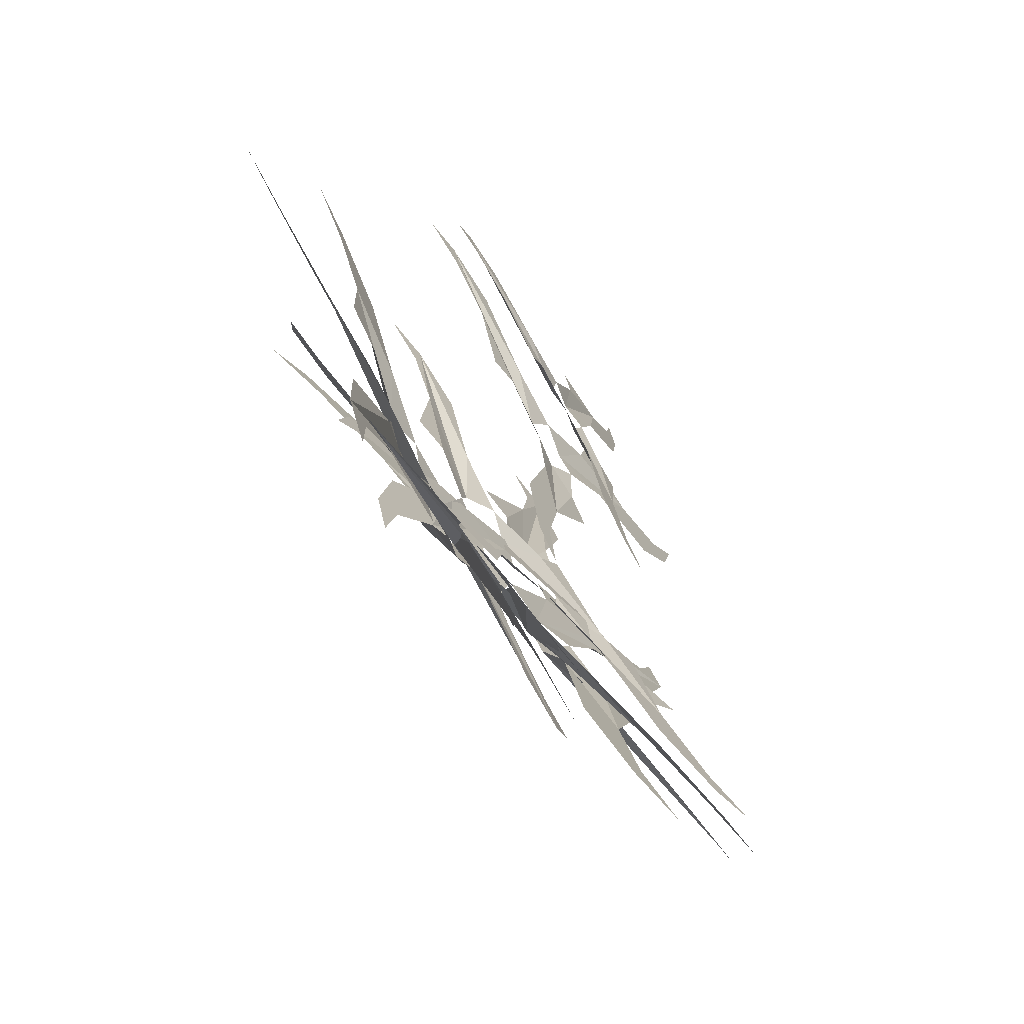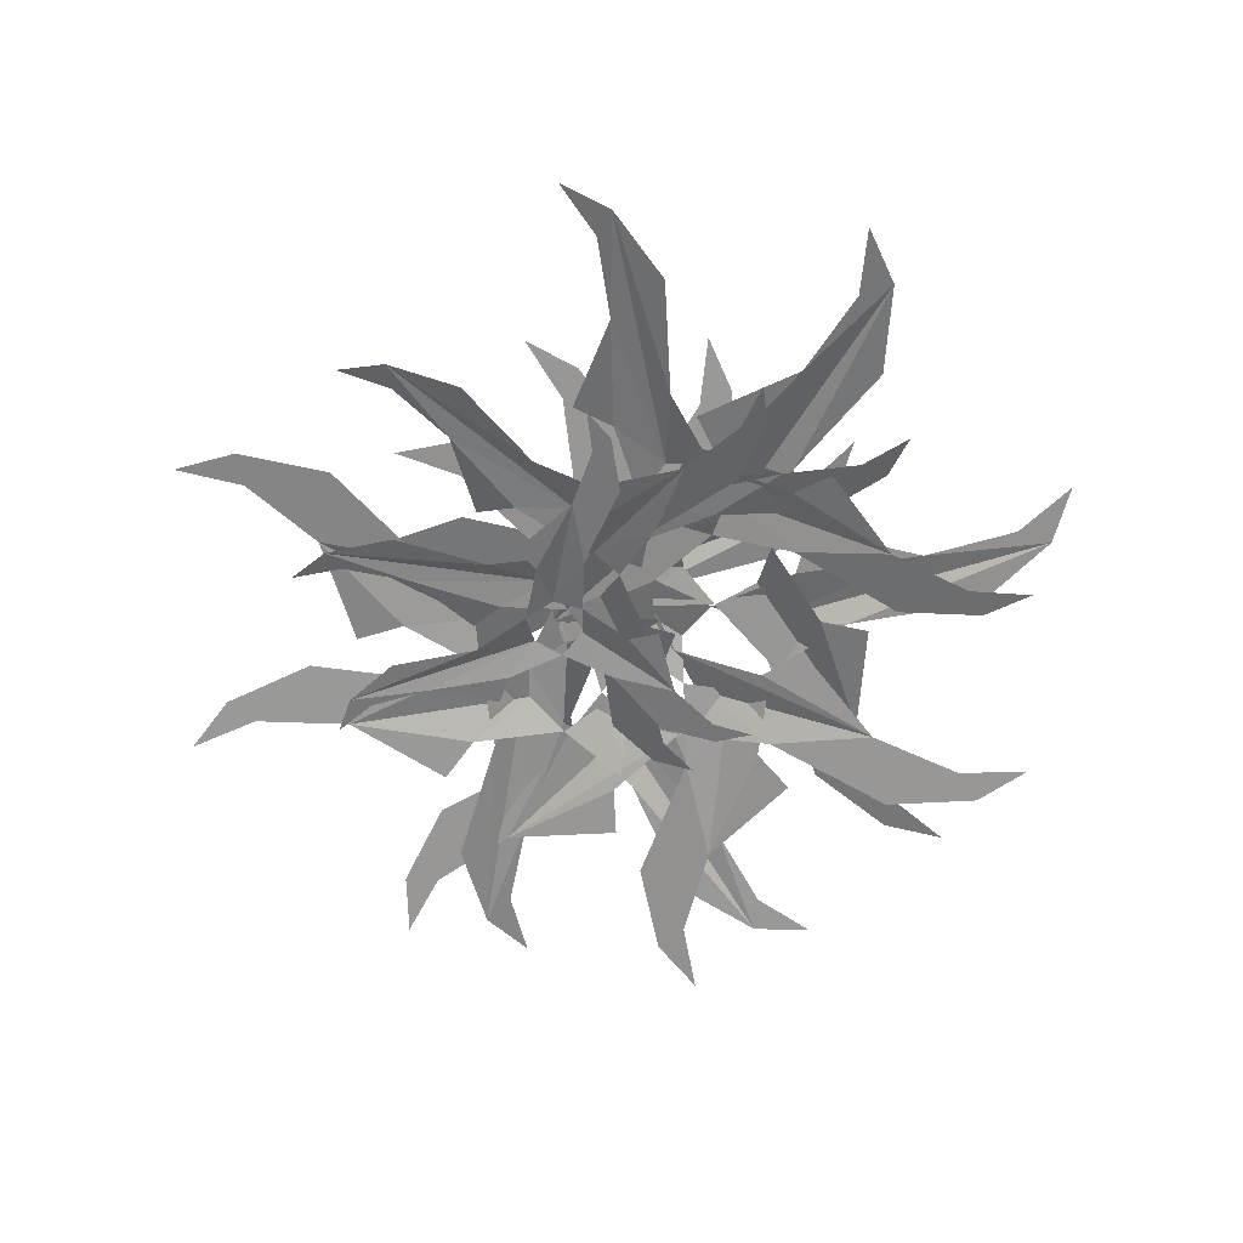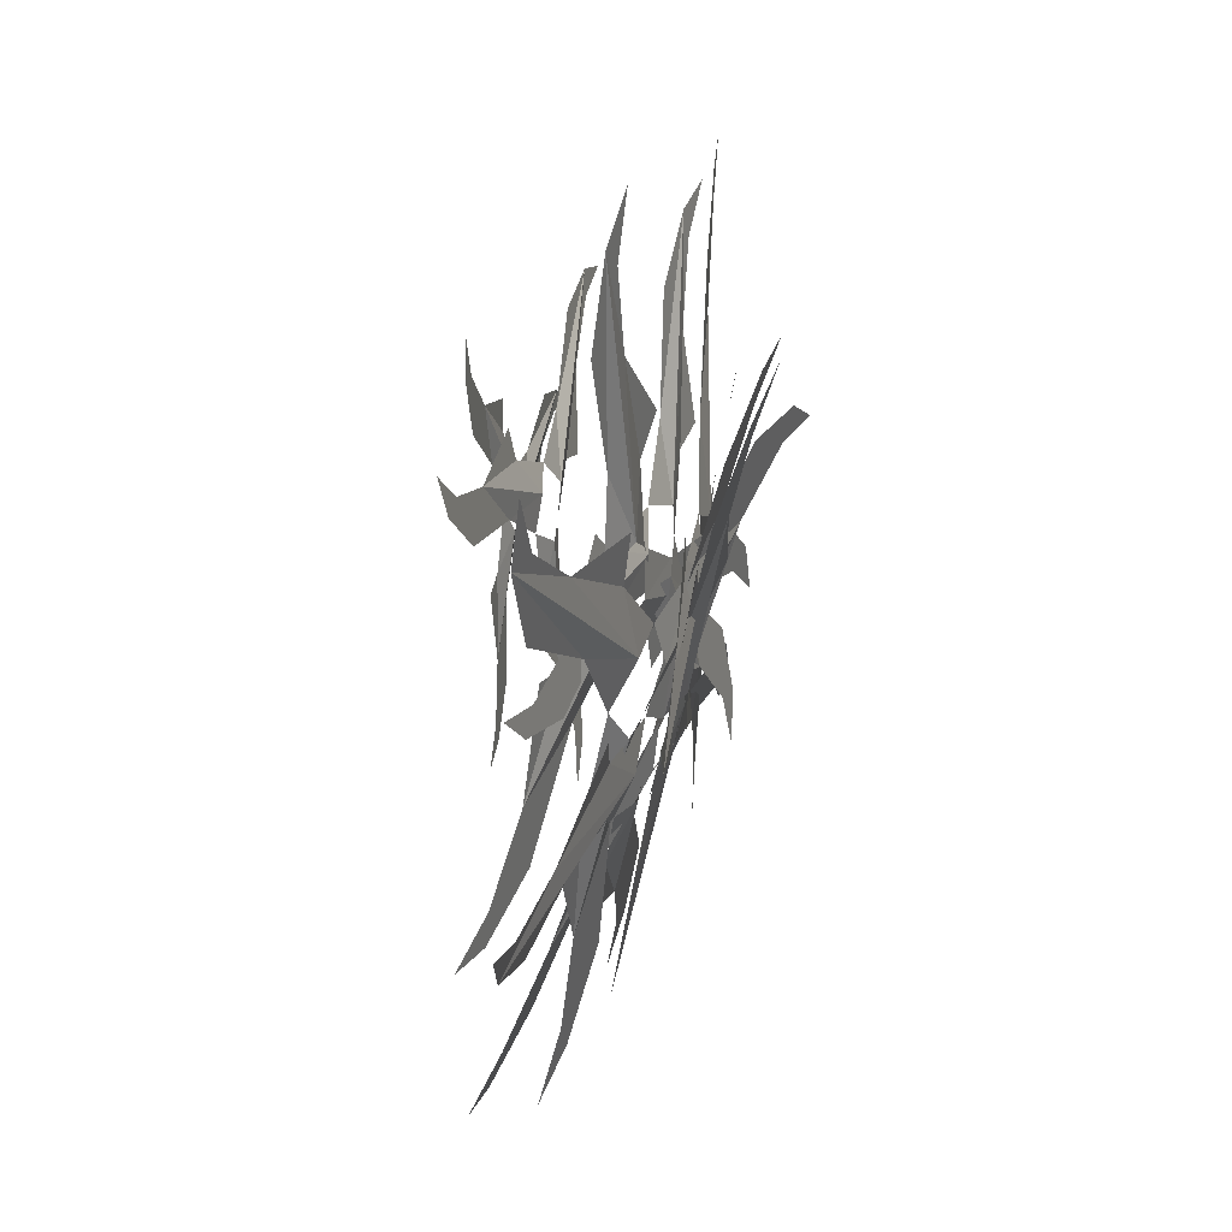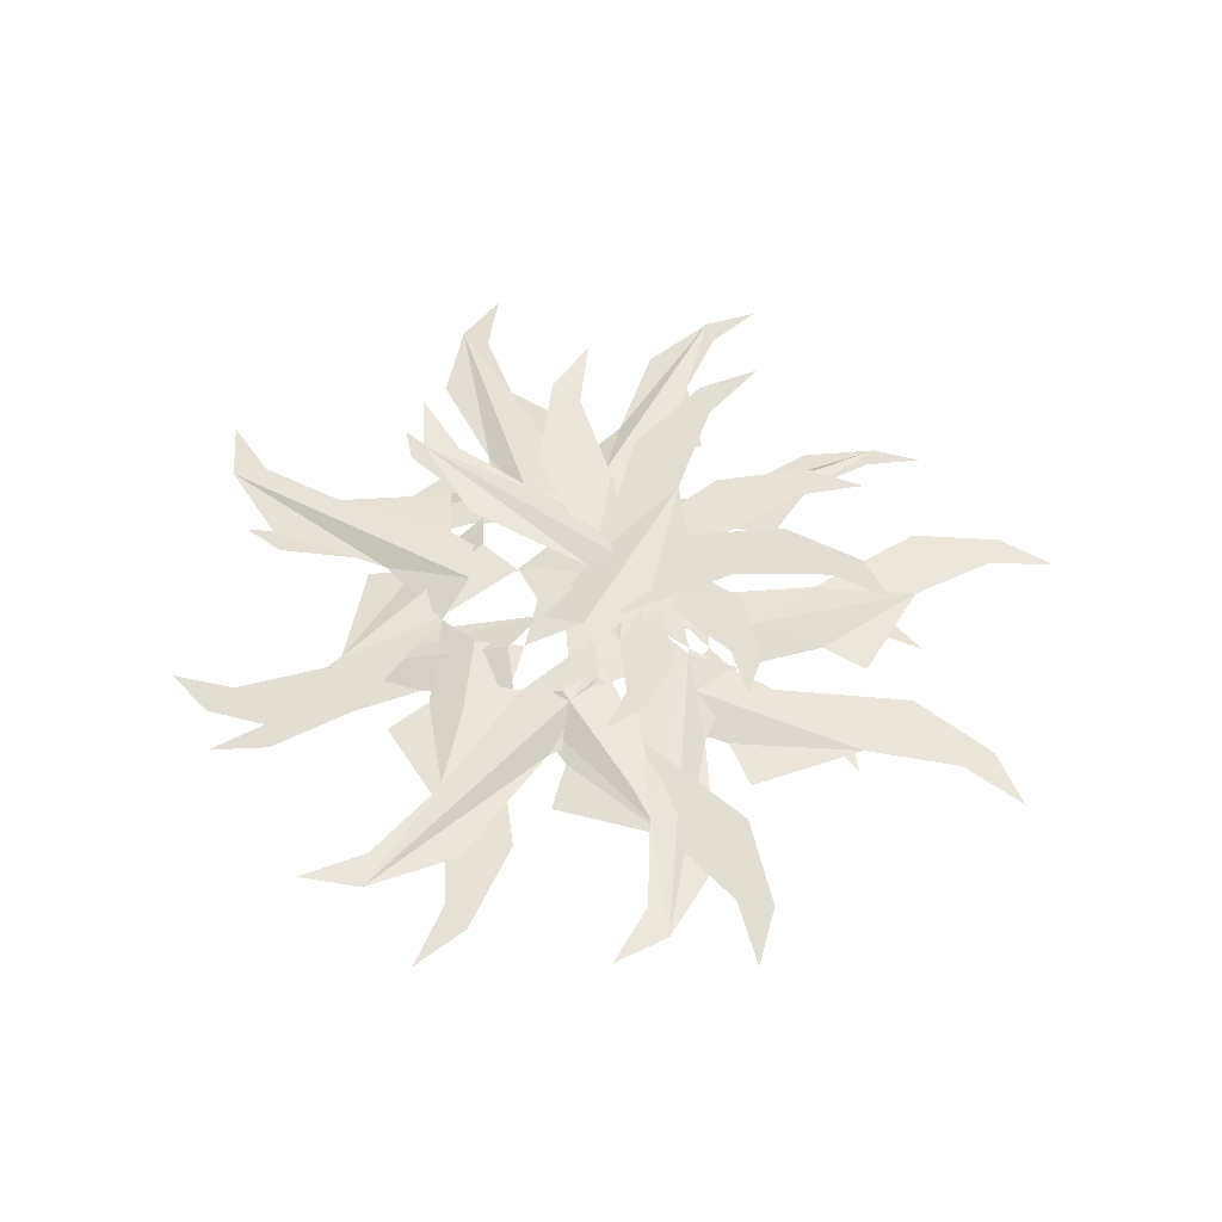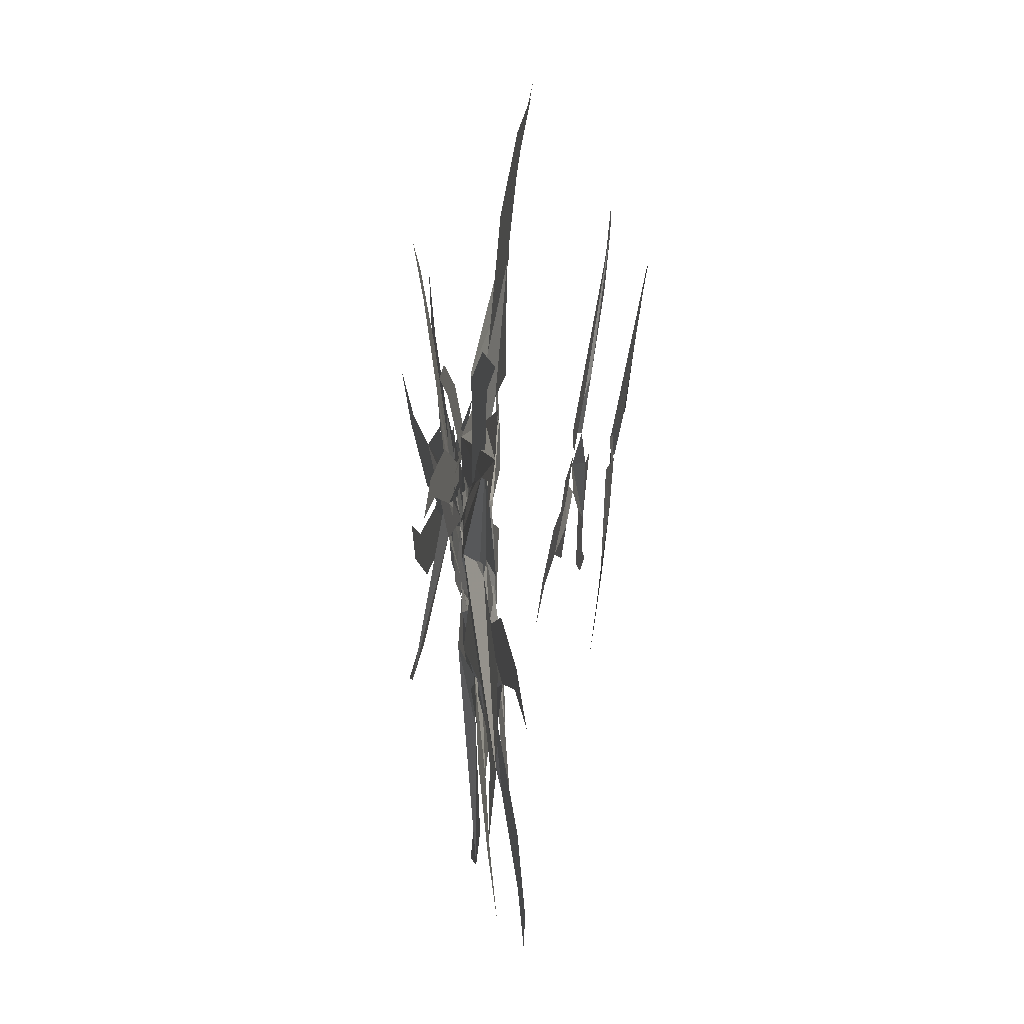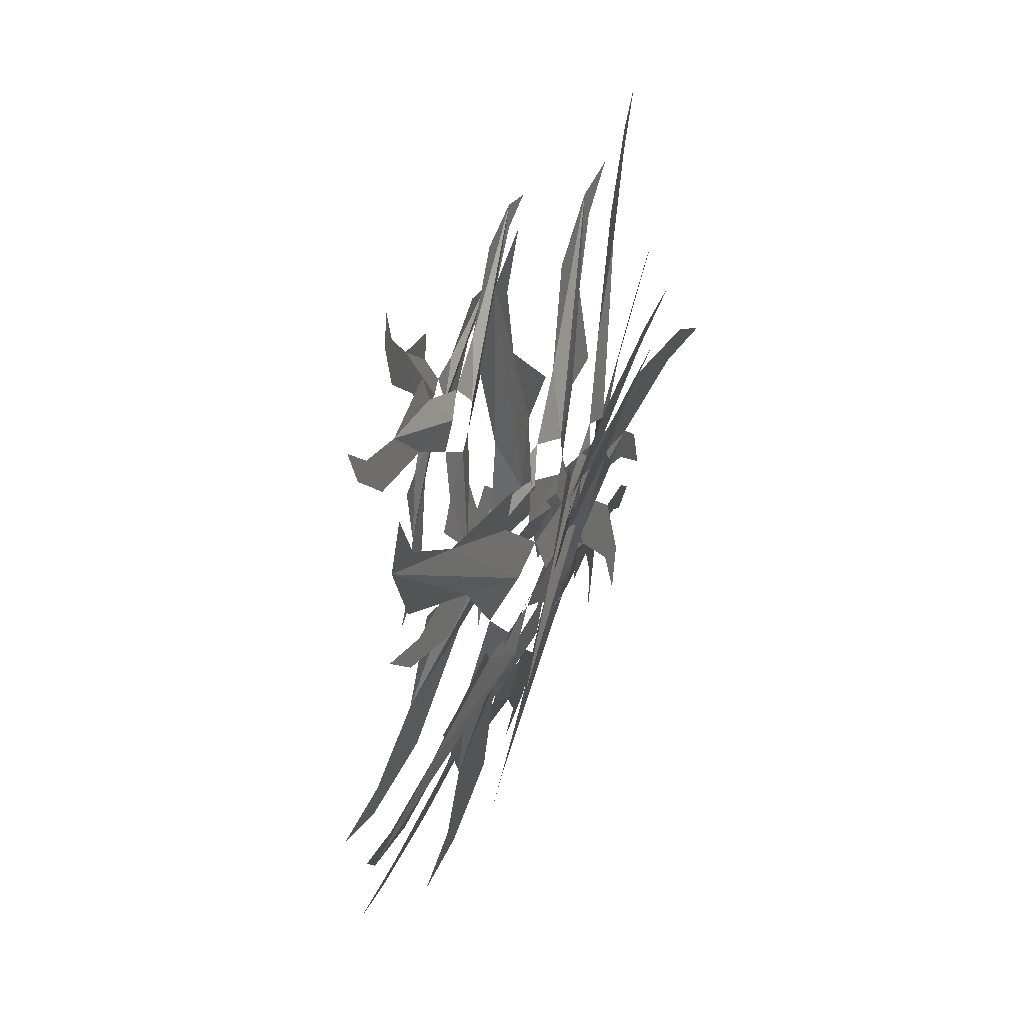
<metadata>
{"format":"obj","ext":"obj","renderer":"f3d","projection":"perspective","resolution":1024,"background":"white","views":[{"elev":-79.6,"azim":124.9,"up":"+Y"},{"elev":-59.4,"azim":-168.7,"up":"+Z"},{"elev":40.2,"azim":-74.9,"up":"+Y"},{"elev":48.5,"azim":24.5,"up":"+Z"},{"elev":-64.4,"azim":87.9,"up":"+Y"},{"elev":52.4,"azim":-69.5,"up":"+Y"}]}
</metadata>
<code>
g Object10
v -18.96 -6.506 46.38
v -23.31 -7.973 45.58
v -20.48 -18.74 45.91
v -22.67 -27.56 45.37
v -26.9 -32.62 44.54
v -21.49 -30.71 45.53
v -15.63 -24.11 46.68
v -13.68 -11.34 47.24
v -9.152 -3.942 48.6
v -13.57 -2.42 48.72
v -15.64 1.828 47.53
v -12.16 4.915 49.09
v -7.362 4.576 49.05
v -12.26 11.96 47.87
v -11.1 16.47 48.15
v -21.52 19.98 46.35
v -27.59 26.69 45.38
v -29.45 33.06 45.15
v -30.83 27.42 44.82
v -28.58 18.81 45.08
v -19.12 10.13 46.62
v -15.64 1.828 47.53
v -0.3377 -3.021 49.75
v 3.013 -6.212 50.3
v 10.98 1.412 51.84
v 19.67 3.626 53.43
v 26.07 2.245 54.55
v 21.83 6.172 53.85
v 13.32 8.277 52.37
v 1.324 3.984 50.16
v -7.362 4.576 49.05
v -6.806 0.02723 49.97
v -9.152 -3.942 48.6
f 1 2 3
f 4 5 6
f 3 4 6
f 6 7 8
f 3 6 8
f 8 9 10
f 3 8 10
f 1 3 10
f 1 10 11
f 12 13 14
f 14 15 16
f 12 14 16
f 17 18 19
f 16 17 19
f 12 16 19
f 19 20 21
f 12 19 21
f 12 21 22
f 23 24 25
f 26 27 28
f 25 26 28
f 28 29 30
f 25 28 30
f 30 31 32
f 25 30 32
f 23 25 32
f 33 23 32
g Object11
v -18.66 8.573 44.82
v -22.52 10.06 44.14
v -26.66 0.9291 43.87
v -33.19 -3.946 43.03
v -39 -5.034 42.15
v -34.15 -6.821 43
v -26.33 -5.596 44.2
v -17.73 2.165 45.24
v -10.38 4.687 46.69
v -12.61 8.249 46.98
v -11.63 12.44 46.16
v -7.463 12.54 47.62
v -4.302 9.586 47.45
v -3.521 17.57 46.85
v -0.1583 20.04 47.28
v -5.422 28.49 46.08
v -5.846 36.66 45.66
v -3.531 42.17 45.8
v -7.69 39.03 45.27
v -11 31.74 45.05
v -9.34 20.25 45.81
v -11.63 12.44 46.16
v -3.713 0.2724 47.56
v -3.189 -3.879 47.82
v 6.69 -3.163 49.37
v 14 -6.625 50.68
v 17.67 -11.28 51.47
v 16.95 -6.1 51.13
v 12.21 0.2739 50.1
v 1.418 4.193 48.21
v -4.302 9.586 47.45
v -6.504 6.054 48.05
v -10.38 4.687 46.69
f 34 35 36
f 37 38 39
f 36 37 39
f 39 40 41
f 36 39 41
f 41 42 43
f 36 41 43
f 34 36 43
f 34 43 44
f 45 46 47
f 47 48 49
f 45 47 49
f 50 51 52
f 49 50 52
f 45 49 52
f 52 53 54
f 45 52 54
f 45 54 55
f 56 57 58
f 59 60 61
f 58 59 61
f 61 62 63
f 58 61 63
f 63 64 65
f 58 63 65
f 56 58 65
f 66 56 65
g Object12
v -8.308 12.05 45.78
v -10.35 15.09 45.13
v -18.05 10.61 45.12
v -25.3 10.42 44.48
v -30.09 12.61 43.71
v -27.48 8.839 44.53
v -21.17 5.724 45.59
v -10.92 6.935 46.34
v -4.287 5.012 47.58
v -4.061 8.744 47.74
v -1.203 11.25 46.9
v 1.884 9.218 48.21
v 2.649 5.446 48.15
v 7.321 10.81 47.4
v 11.03 10.88 47.73
v 11.55 19.67 46.42
v 15.45 25.8 45.83
v 19.97 28.6 45.81
v 15.33 28.46 45.41
v 9.175 24.88 45.4
v 4.472 15.72 46.38
v -1.203 11.25 46.9
v -1.719 -1.598 48.5
v -3.474 -4.868 48.84
v 4.07 -9.401 50.23
v 7.597 -15.64 51.52
v 7.876 -20.88 52.36
v 10.01 -16.77 51.91
v 9.846 -9.737 50.81
v 4.025 -1.387 48.99
v 2.649 5.446 48.15
v -0.7575 4.037 48.77
v -4.287 5.012 47.58
f 67 68 69
f 70 71 72
f 69 70 72
f 72 73 74
f 69 72 74
f 74 75 76
f 69 74 76
f 67 69 76
f 67 76 77
f 78 79 80
f 80 81 82
f 78 80 82
f 83 84 85
f 82 83 85
f 78 82 85
f 85 86 87
f 78 85 87
f 88 78 87
f 89 90 91
f 92 93 94
f 91 92 94
f 94 95 96
f 91 94 96
f 96 97 98
f 91 96 98
f 89 91 98
f 99 89 98
g Object13
v -1.921 14.23 36.31
v -2.12 17.45 35.79
v -9.91 17.51 36.11
v -15.47 20.61 35.83
v -18.12 24.4 35.32
v -17.81 20.39 35.96
v -14.42 15.22 36.68
v -6.15 11.55 36.93
v -1.973 7.121 37.79
v -0.1318 9.827 37.88
v 3.106 10.45 37.02
v 4.566 7.525 38.06
v 3.455 4.345 38.01
v 9.335 6.308 37.14
v 12.17 4.696 37.29
v 16.44 11.1 36.06
v 22.08 13.98 35.35
v 26.72 14.07 35.13
v 23.16 16.04 34.96
v 16.94 16.09 35.21
v 9.349 11.29 36.32
v 3.106 10.45 37.02
v -2.96 0.9894 38.54
v -5.726 -0.6927 38.93
v -2.028 -7.489 39.9
v -2.115 -13.77 40.94
v -4.215 -17.85 41.7
v -0.7896 -15.71 41.2
v 2.185 -10.33 40.19
v 1.469 -1.422 38.75
v 3.455 4.345 38.01
v 0.2881 4.797 38.69
v -1.973 7.121 37.79
f 100 101 102
f 103 104 105
f 102 103 105
f 105 106 107
f 102 105 107
f 107 108 109
f 102 107 109
f 100 102 109
f 100 109 110
f 111 112 113
f 113 114 115
f 111 113 115
f 116 117 118
f 115 116 118
f 111 115 118
f 118 119 120
f 111 118 120
f 111 120 121
f 122 123 124
f 125 126 127
f 124 125 127
f 127 128 129
f 124 127 129
f 129 130 131
f 124 129 131
f 122 124 131
f 132 122 131
g Object14
v 4.674 11.64 33.16
v 5.922 14.13 32.87
v 0.1695 17.52 33.16
v -2.605 22.22 33.08
v -2.923 26.19 32.83
v -4.44 23.06 33.19
v -4.17 17.74 33.53
v 0.3703 11.45 33.56
v 1.539 6.339 34.06
v 4.066 7.542 34.28
v 6.754 6.645 33.57
v 6.551 3.807 34.31
v 4.361 1.936 34.11
v 9.583 0.8916 33.46
v 10.98 -1.527 33.5
v 16.93 1.423 32.76
v 22.37 1.151 32.29
v 25.86 -0.774 32.11
v 24.07 2.224 32.06
v 19.47 4.938 32.29
v 11.76 4.605 33.01
v 6.754 6.645 33.57
v -1.849 2.197 34.4
v -4.632 2.128 34.66
v -4.84 -4.535 35.14
v -7.634 -9.191 35.71
v -10.96 -11.34 36.16
v -7.49 -11.2 35.84
v -2.947 -8.462 35.24
v 0.3903 -1.505 34.46
v 4.361 1.936 34.11
v 2.193 3.606 34.72
v 1.539 6.339 34.06
f 133 134 135
f 136 137 138
f 135 136 138
f 138 139 140
f 135 138 140
f 140 141 142
f 135 140 142
f 133 135 142
f 133 142 143
f 144 145 146
f 146 147 148
f 144 146 148
f 149 150 151
f 148 149 151
f 144 148 151
f 151 152 153
f 144 151 153
f 154 144 153
f 155 156 157
f 158 159 160
f 157 158 160
f 160 161 162
f 157 160 162
f 162 163 164
f 157 162 164
f 155 157 164
f 165 155 164
g Object15
v 20.36 0.9721 46.16
v 24.94 0.885 45.36
v 25.83 11.99 45.18
v 30.81 19.55 44.28
v 36.46 22.89 43.28
v 30.73 22.92 44.29
v 23.03 18.68 45.65
v 16.97 7.312 46.74
v 10.26 1.89 48.37
v 13.93 -0.9984 48.61
v 14.47 -5.738 47.64
v 10.18 -7.432 49.29
v 5.76 -5.531 49.17
v 7.945 -14.17 48.38
v 5.364 -18.02 48.84
v 14.03 -24.85 47.33
v 17.55 -33.22 46.73
v 17.2 -39.86 46.81
v 20.36 -35 46.24
v 21.08 -26.13 46.1
v 15.02 -14.76 47.14
v 14.47 -5.738 47.64
v 6.739 -1.017 49.88
v 10.26 1.89 48.37
v 1.639 3.981 49.45
v -0.4701 8.119 49.81
v -10.51 3.629 51.59
v -19.43 4.478 53.16
v -25.02 7.943 54.13
v -22.32 2.811 53.67
v -14.97 -2.051 52.39
v -2.24 -2.058 50.15
v 5.76 -5.531 49.17
f 166 167 168
f 169 170 171
f 168 169 171
f 171 172 173
f 168 171 173
f 173 174 175
f 168 173 175
f 166 168 175
f 166 175 176
f 177 178 179
f 179 180 181
f 177 179 181
f 182 183 184
f 181 182 184
f 177 181 184
f 184 185 186
f 177 184 186
f 187 177 186
f 188 189 190
f 190 191 192
f 188 190 192
f 193 194 195
f 192 193 195
f 188 192 195
f 195 196 197
f 188 195 197
f 198 188 197
g Object16
v 16.86 -13.37 46.25
v 20.3 -16.4 45.42
v 28.18 -8.527 45.59
v 36.9 -5.985 44.91
v 43.38 -7.093 43.99
v 39.03 -3.376 45.02
v 30.39 -1.637 46.28
v 18.38 -6.372 47.04
v 9.734 -6.179 48.52
v 10.65 -10.76 48.66
v 8.001 -14.69 47.54
v 3.607 -13.24 49.15
v 1.482 -8.92 49.11
v -2.448 -16.88 48.05
v -6.918 -18.14 48.4
v -4.731 -28.92 46.64
v -7.483 -37.56 45.77
v -12.05 -42.38 45.64
v -6.489 -40.73 45.21
v -0.1852 -34.44 45.34
v 2.572 -21.89 46.76
v 8.001 -14.69 47.54
v 4.516 0.9794 49.7
v 5.591 5.485 50.2
v -4.988 8.542 51.88
v -11.25 14.94 53.5
v -13.27 21.18 54.61
v -14.54 15.53 53.97
v -12.08 7.101 52.51
v -2.366 -1.111 50.23
v 1.482 -8.92 49.11
v 5.144 -6.142 49.96
v 9.734 -6.179 48.52
f 199 200 201
f 202 203 204
f 201 202 204
f 204 205 206
f 201 204 206
f 206 207 208
f 201 206 208
f 199 201 208
f 199 208 209
f 210 211 212
f 212 213 214
f 210 212 214
f 215 216 217
f 214 215 217
f 210 214 217
f 217 218 219
f 210 217 219
f 210 219 220
f 221 222 223
f 224 225 226
f 223 224 226
f 226 227 228
f 223 226 228
f 228 229 230
f 223 228 230
f 221 223 230
f 231 221 230
g Object17
v 24.38 -29.7 47.12
v 28.57 -34.82 46.5
v 27.67 -29.17 47.59
v 16.14 -25.83 47.04
v 22.25 -22.17 48.47
v 10.11 -17.74 48.08
v 3.644 -11.89 49.04
v 1.287 -15.92 48.83
v -3.157 -17.07 47.21
v 4.441 -21.94 46.58
v 5.101 -26.47 45.7
v -29.58 -23.81 42.48
v -36.14 -24.37 41.65
v -30.87 -26.82 41.71
v -21.93 -19.21 44.28
v -22.04 -26.32 42.78
v -11.87 -18.82 45.46
v -3.157 -17.07 47.21
v -5.637 -13.1 48.67
v -4.37 -8.467 48.88
v -12.43 -11.77 46.88
v -16.63 -9.755 46.84
v 1.419 17.7 54.57
v 3.912 23.67 56.1
v -0.6865 20.31 54.89
v 2.035 8.802 52.77
v -4.265 12.43 52.85
v -2.204 -0.1061 50.44
v -4.37 -8.467 48.88
v 0.1001 -8.847 50.19
v 3.644 -11.89 49.04
v 4.353 -3.106 50.52
v 8.073 -0.4686 51.48
f 232 233 234
f 235 232 234
f 234 236 237
f 235 234 237
f 237 238 239
f 235 237 239
f 235 239 240
f 235 240 241
f 235 241 242
f 243 244 245
f 246 243 245
f 245 247 248
f 246 245 248
f 248 249 250
f 246 248 250
f 246 250 251
f 246 251 252
f 246 252 253
f 254 255 256
f 257 254 256
f 256 258 259
f 257 256 259
f 259 260 261
f 257 259 261
f 257 261 262
f 257 262 263
f 257 263 264
g Object18
v -10.45 -20.1 45.87
v -12.82 -24.04 45.11
v -3.63 -30.33 44.81
v 0.4452 -38.41 43.88
v 0.5138 -44.98 42.9
v 3.404 -40.02 43.85
v 3.574 -31.22 45.18
v -3.258 -20.31 46.34
v -4.601 -11.79 47.95
v -8.928 -13.54 48.27
v -13.32 -11.65 47.36
v -12.63 -7.079 48.98
v -8.789 -4.19 48.8
v -17.38 -1.794 48.13
v -19.43 2.361 48.61
v -29.69 -1.769 47.27
v -38.71 -0.656 46.81
v -44.29 2.94 46.96
v -41.66 -2.216 46.37
v -34.32 -7.248 46.13
v -21.43 -7.645 46.97
v -13.32 -11.65 47.36
v 1.516 -5.343 48.92
v 6.16 -5.57 49.21
v 7.283 5.378 50.93
v 12.48 12.7 52.39
v 18.28 15.83 53.26
v 12.48 16.04 52.89
v 4.586 12.08 51.74
v -1.784 1.028 49.64
v -8.789 -4.19 48.8
v -5.348 -7.281 49.46
v -4.601 -11.79 47.95
f 265 266 267
f 268 269 270
f 267 268 270
f 270 271 272
f 267 270 272
f 272 273 274
f 267 272 274
f 265 267 274
f 265 274 275
f 276 277 278
f 278 279 280
f 276 278 280
f 281 282 283
f 280 281 283
f 276 280 283
f 283 284 285
f 276 283 285
f 286 276 285
f 287 288 289
f 290 291 292
f 289 290 292
f 292 293 294
f 289 292 294
f 294 295 296
f 289 294 296
f 287 289 296
f 297 287 296

</code>
